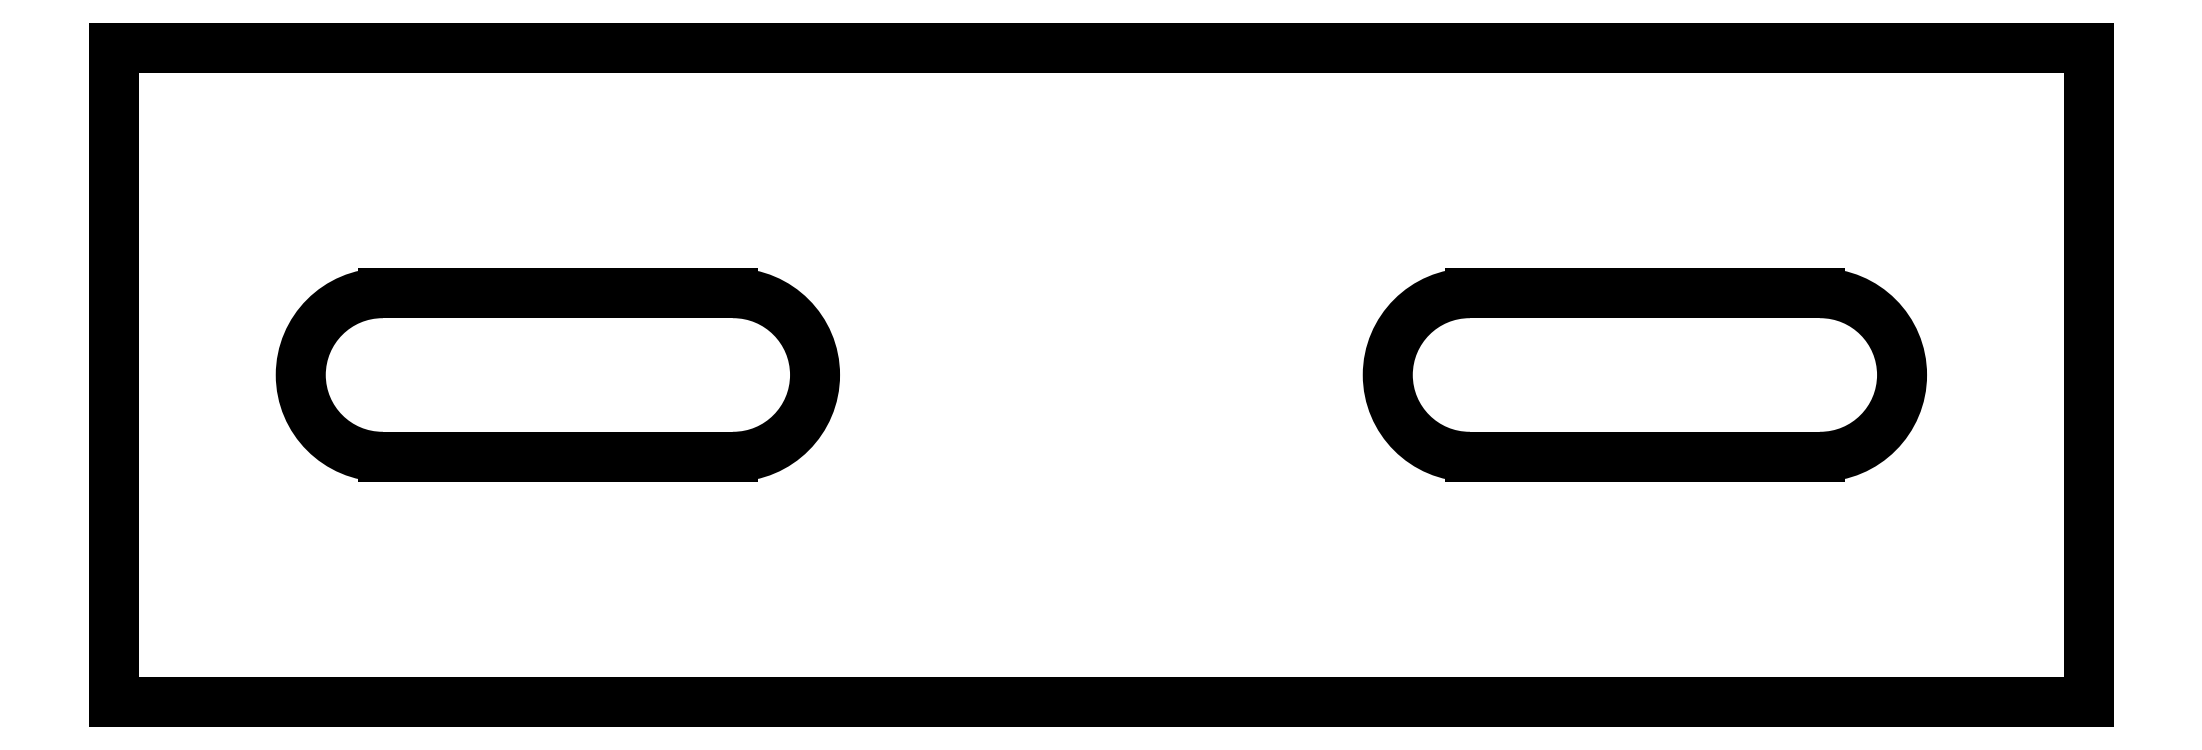
<metadata>
{"format":"dxf","ext":"dxf","renderer":"ezdxf+matplotlib","layout":"modelspace","background":"white","min_lineweight":24,"dpi":150}
</metadata>
<code>
0
SECTION
2
ENTITIES
0
LINE
8
0
10
0.3483
20
0.2762
30
0
11
10.91
21
0.2762
31
0
0
LINE
8
0
10
10.91
20
0.2762
30
0
11
10.91
21
3.776
31
0
0
LINE
8
0
10
10.91
20
3.776
30
0
11
0.3483
21
3.776
31
0
0
LINE
8
0
10
0.3483
20
3.776
30
0
11
0.3483
21
0.2762
31
0
0
ARC
8
0
10
1.786
20
2.026
30
0
40
0.4375
50
90
51
270
0
ARC
8
0
10
3.661
20
2.026
30
0
40
0.4375
50
270
51
90
0
LINE
8
0
10
1.786
20
2.464
30
0
11
3.661
21
2.464
31
0
0
LINE
8
0
10
3.661
20
1.589
30
0
11
1.786
21
1.589
31
0
0
ARC
8
0
10
9.473
20
2.026
30
0
40
0.4375
50
270
51
90
0
ARC
8
0
10
7.598
20
2.026
30
0
40
0.4375
50
90
51
270
0
LINE
8
0
10
9.473
20
2.464
30
0
11
7.598
21
2.464
31
0
0
LINE
8
0
10
7.598
20
1.589
30
0
11
9.473
21
1.589
31
0
0
ENDSEC
0
EOF

</code>
